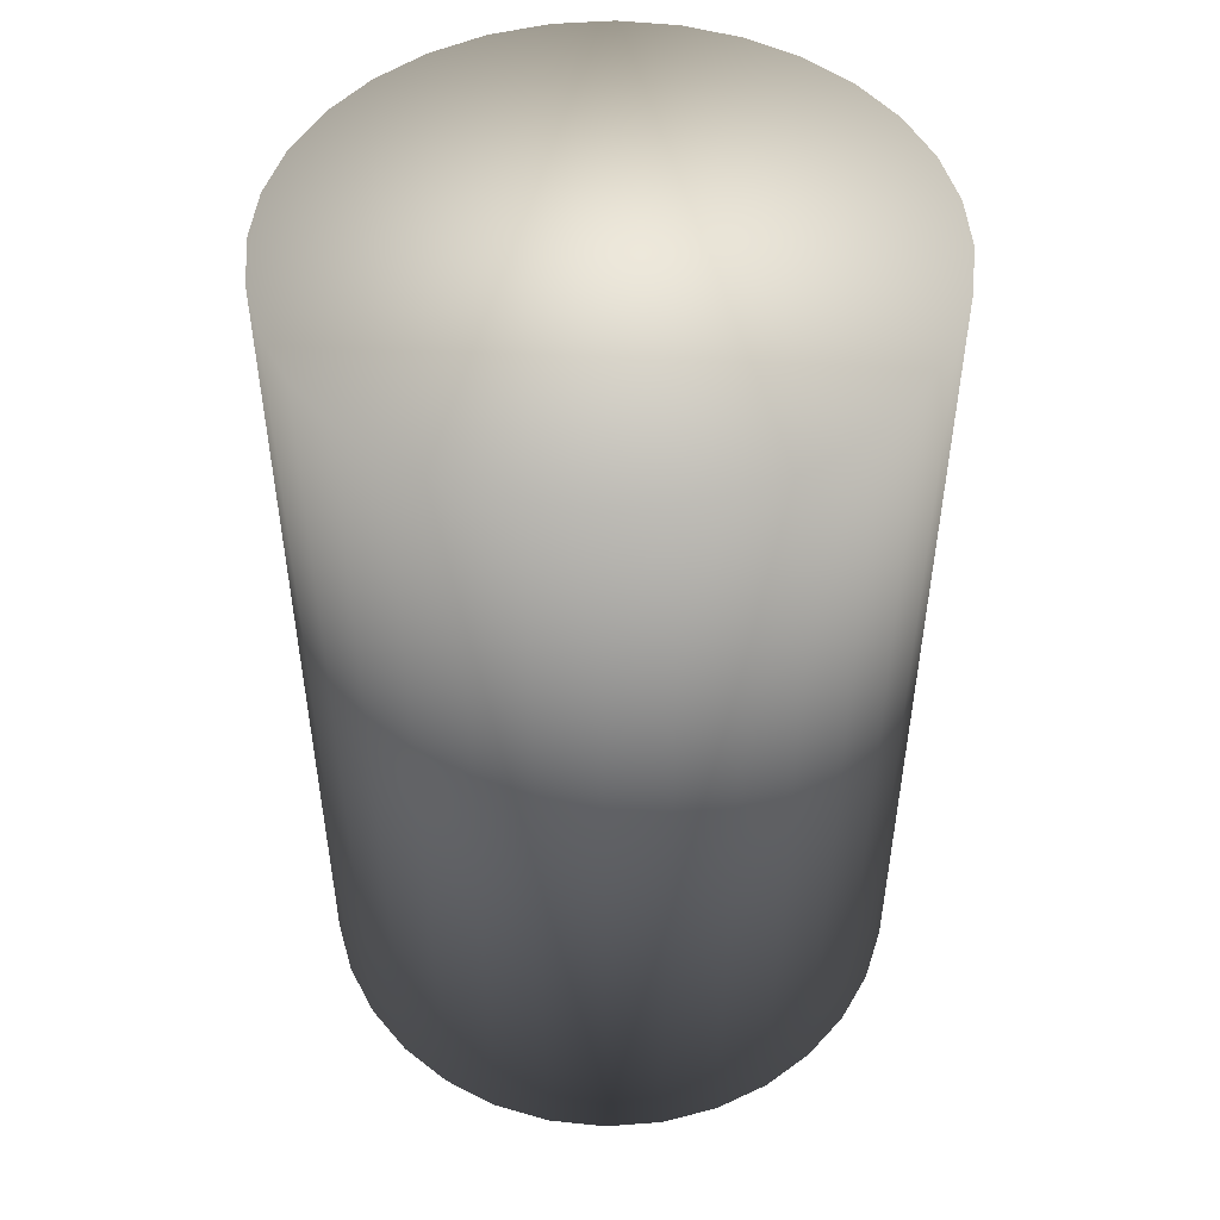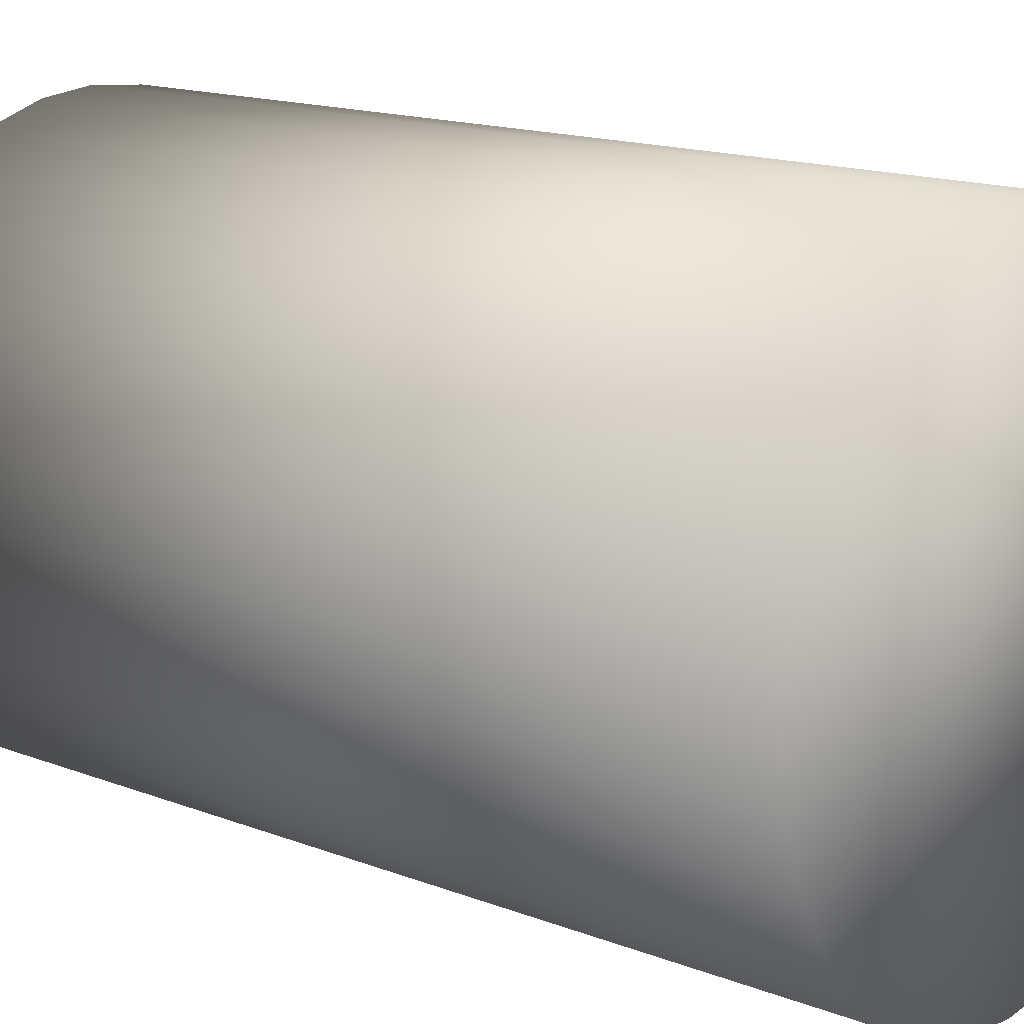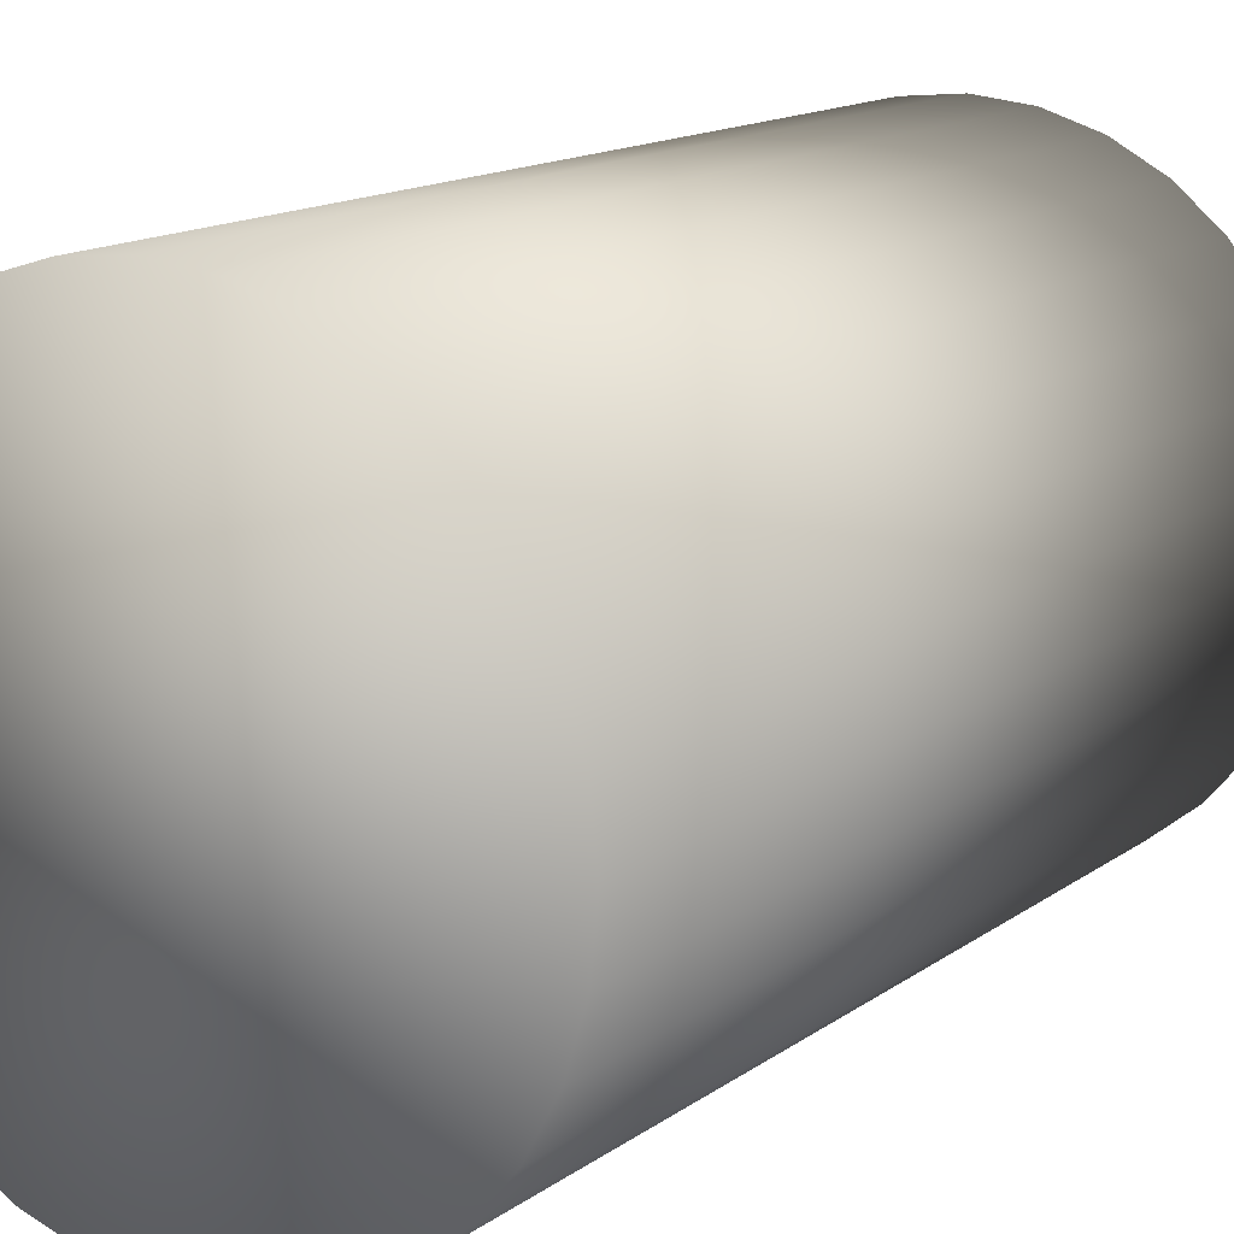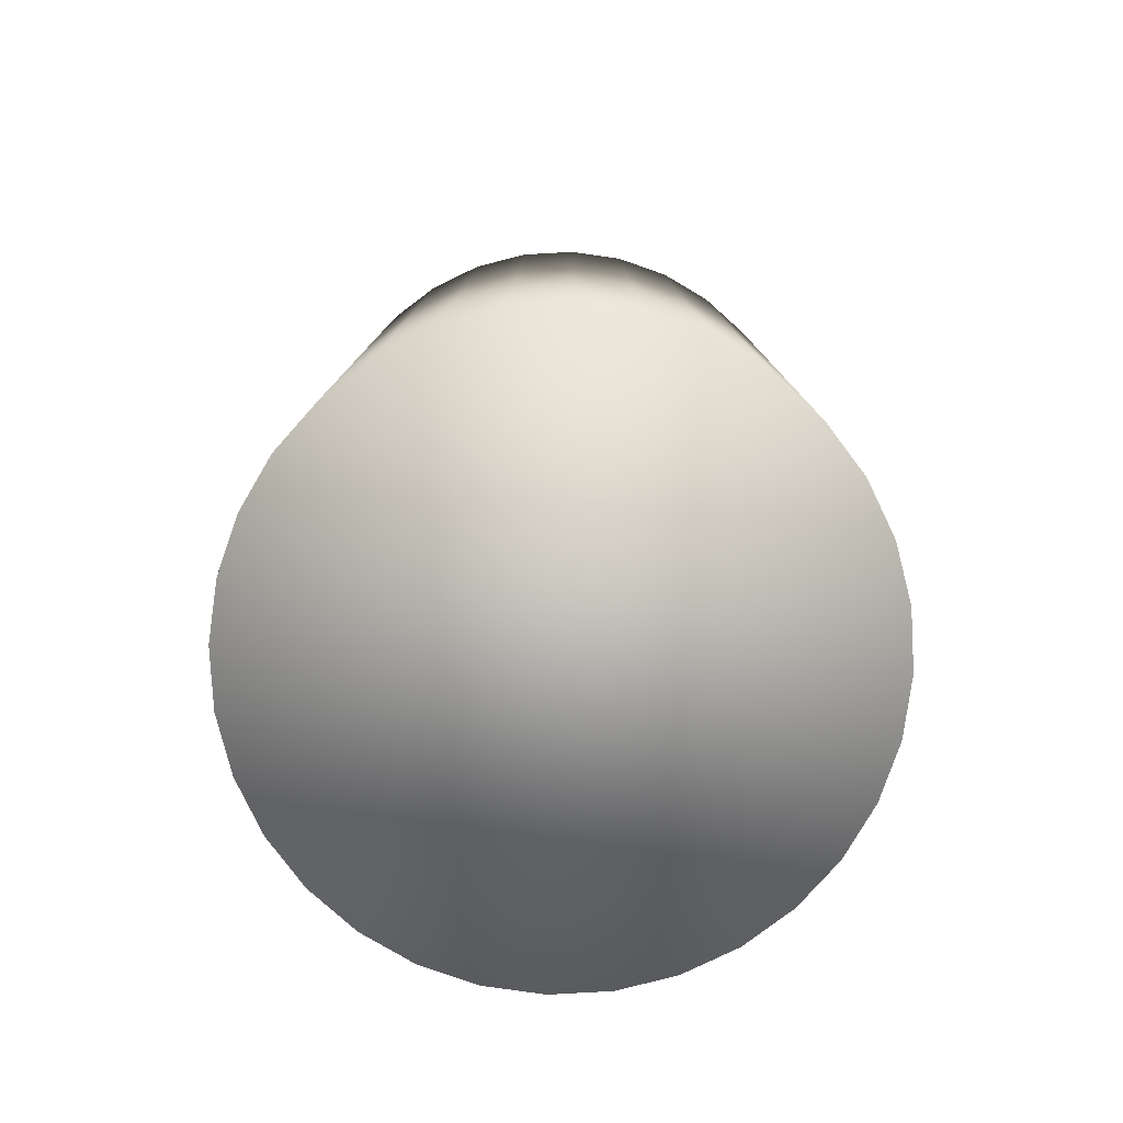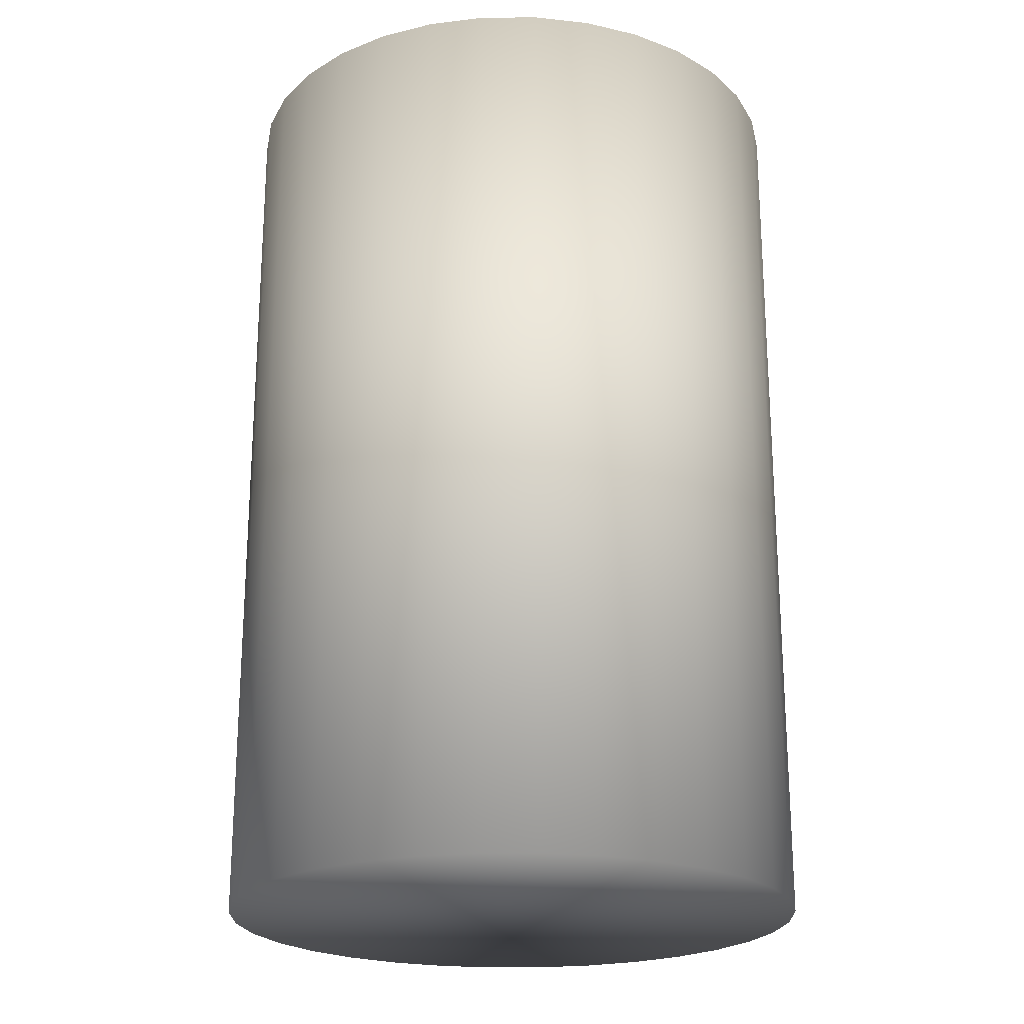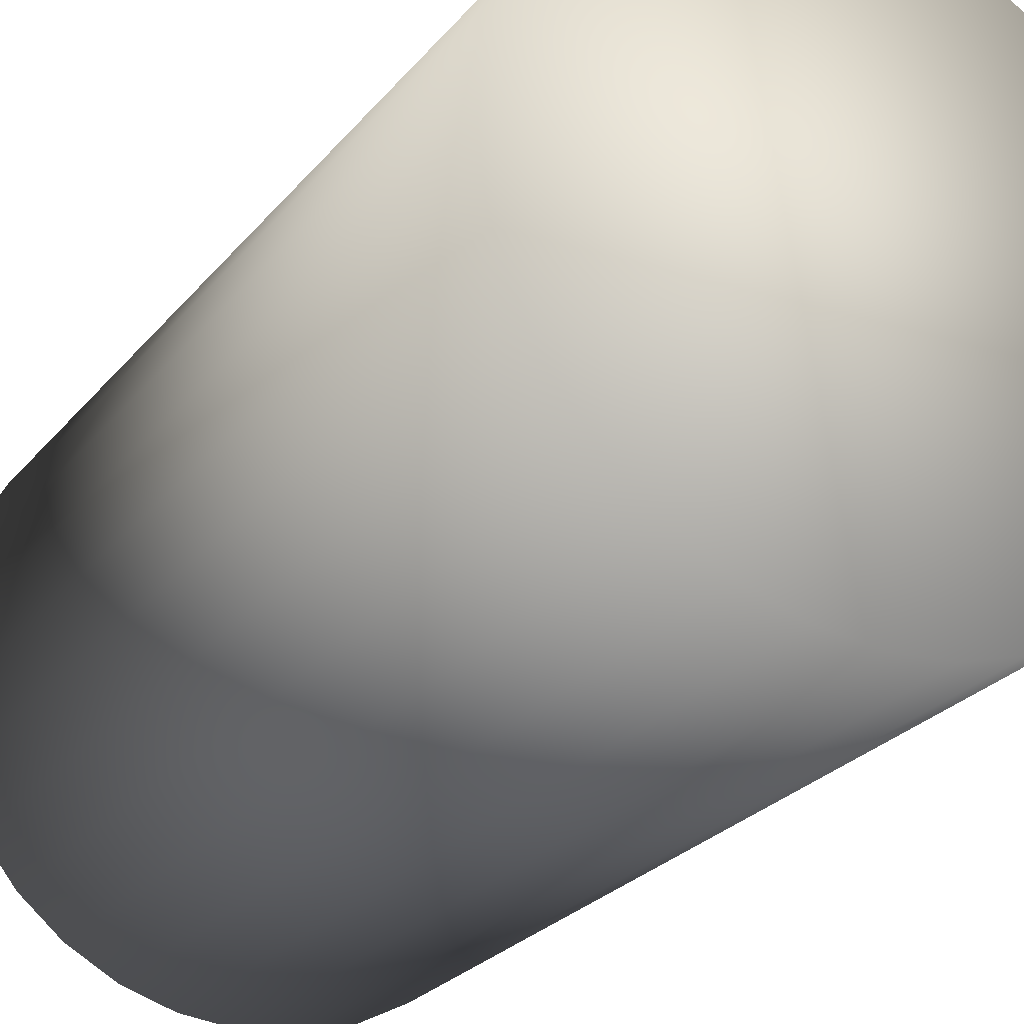
<metadata>
{"format":"obj","ext":"obj","renderer":"f3d","projection":"perspective","resolution":1024,"background":"white","views":[{"elev":49.6,"azim":-32.8,"up":"+Y"},{"elev":15.3,"azim":129.4,"up":"+Z"},{"elev":14.4,"azim":-146.3,"up":"+Z"},{"elev":-79.7,"azim":132.6,"up":"+Y"},{"elev":-22.2,"azim":-173.7,"up":"+Y"},{"elev":-26.6,"azim":-30.5,"up":"+Z"}]}
</metadata>
<code>
v 4.764e-05 90 134.5
v -26.34 90 131.9
v -51.66 90 124.2
v -75 90 111.7
v -95.46 90 94.93
v -112.2 90 74.48
v -124.7 90 51.14
v -132.4 90 25.81
v -135 90 -0.5253
v -132.4 90 -26.86
v -124.7 90 -52.19
v -112.2 90 -75.53
v -95.46 90 -95.98
v -75 90 -112.8
v -51.66 90 -125.2
v -26.34 90 -132.9
v 3.652e-06 90 -135.5
v 26.34 90 -132.9
v 51.66 90 -125.2
v 75 90 -112.8
v 95.46 90 -95.98
v 112.2 90 -75.53
v 124.7 90 -52.19
v 132.4 90 -26.86
v 135 90 -0.5253
v 132.4 90 25.81
v 124.7 90 51.14
v 112.2 90 74.48
v 95.46 90 94.93
v 75 90 111.7
v 51.66 90 124.2
v 26.34 90 131.9
v -51.66 510 124.2
v -26.34 510 131.9
v 2.819e-05 510 134.5
v 26.34 510 131.9
v 51.66 510 124.2
v 75 510 111.7
v 95.46 510 94.93
v 112.2 510 74.48
v 124.7 510 51.14
v 132.4 510 25.81
v 135 510 -0.5253
v 132.4 510 -26.86
v 124.7 510 -52.19
v 112.2 510 -75.53
v 95.46 510 -95.98
v 75 510 -112.8
v 51.66 510 -125.2
v 26.34 510 -132.9
v -1.58e-05 510 -135.5
v -26.34 510 -132.9
v -51.66 510 -125.2
v -75 510 -112.8
v -95.46 510 -95.98
v -112.2 510 -75.53
v -124.7 510 -52.19
v -132.4 510 -26.86
v -135 510 -0.5253
v -132.4 510 25.81
v -124.7 510 51.14
v -112.2 510 74.48
v -95.46 510 94.93
v -75 510 111.7
g Creature Tank Glass_Creature Tank Glass
f 1 2 3
f 1 3 4
f 1 4 5
f 1 5 6
f 1 6 7
f 1 7 8
f 1 8 9
f 1 9 10
f 1 10 11
f 1 11 12
f 1 12 13
f 1 13 14
f 1 14 15
f 1 15 16
f 1 16 17
f 1 17 18
f 1 18 19
f 1 19 20
f 1 20 21
f 1 21 22
f 1 22 23
f 1 23 24
f 1 24 25
f 1 25 26
f 1 26 27
f 1 27 28
f 1 28 29
f 1 29 30
f 1 30 31
f 31 32 1
f 33 34 35
f 33 35 36
f 33 36 37
f 33 37 38
f 33 38 39
f 33 39 40
f 33 40 41
f 33 41 42
f 33 42 43
f 33 43 44
f 33 44 45
f 33 45 46
f 33 46 47
f 33 47 48
f 33 48 49
f 33 49 50
f 33 50 51
f 33 51 52
f 33 52 53
f 33 53 54
f 33 54 55
f 33 55 56
f 33 56 57
f 33 57 58
f 33 58 59
f 33 59 60
f 33 60 61
f 33 61 62
f 33 62 63
f 63 64 33
f 43 25 24
f 24 44 43
f 56 12 11
f 11 57 56
f 42 26 25
f 25 43 42
f 55 13 12
f 12 56 55
f 41 27 26
f 26 42 41
f 54 14 13
f 13 55 54
f 40 28 27
f 27 41 40
f 53 15 14
f 14 54 53
f 34 2 1
f 1 35 34
f 39 29 28
f 28 40 39
f 52 16 15
f 15 53 52
f 33 3 2
f 2 34 33
f 38 30 29
f 29 39 38
f 51 17 16
f 16 52 51
f 64 4 3
f 3 33 64
f 37 31 30
f 30 38 37
f 50 18 17
f 17 51 50
f 63 5 4
f 4 64 63
f 36 32 31
f 31 37 36
f 49 19 18
f 18 50 49
f 62 6 5
f 5 63 62
f 35 1 32
f 32 36 35
f 48 20 19
f 19 49 48
f 61 7 6
f 6 62 61
f 47 21 20
f 20 48 47
f 60 8 7
f 7 61 60
f 46 22 21
f 21 47 46
f 59 9 8
f 8 60 59
f 45 23 22
f 22 46 45
f 58 10 9
f 9 59 58
f 44 24 23
f 23 45 44
f 57 11 10
f 10 58 57

</code>
